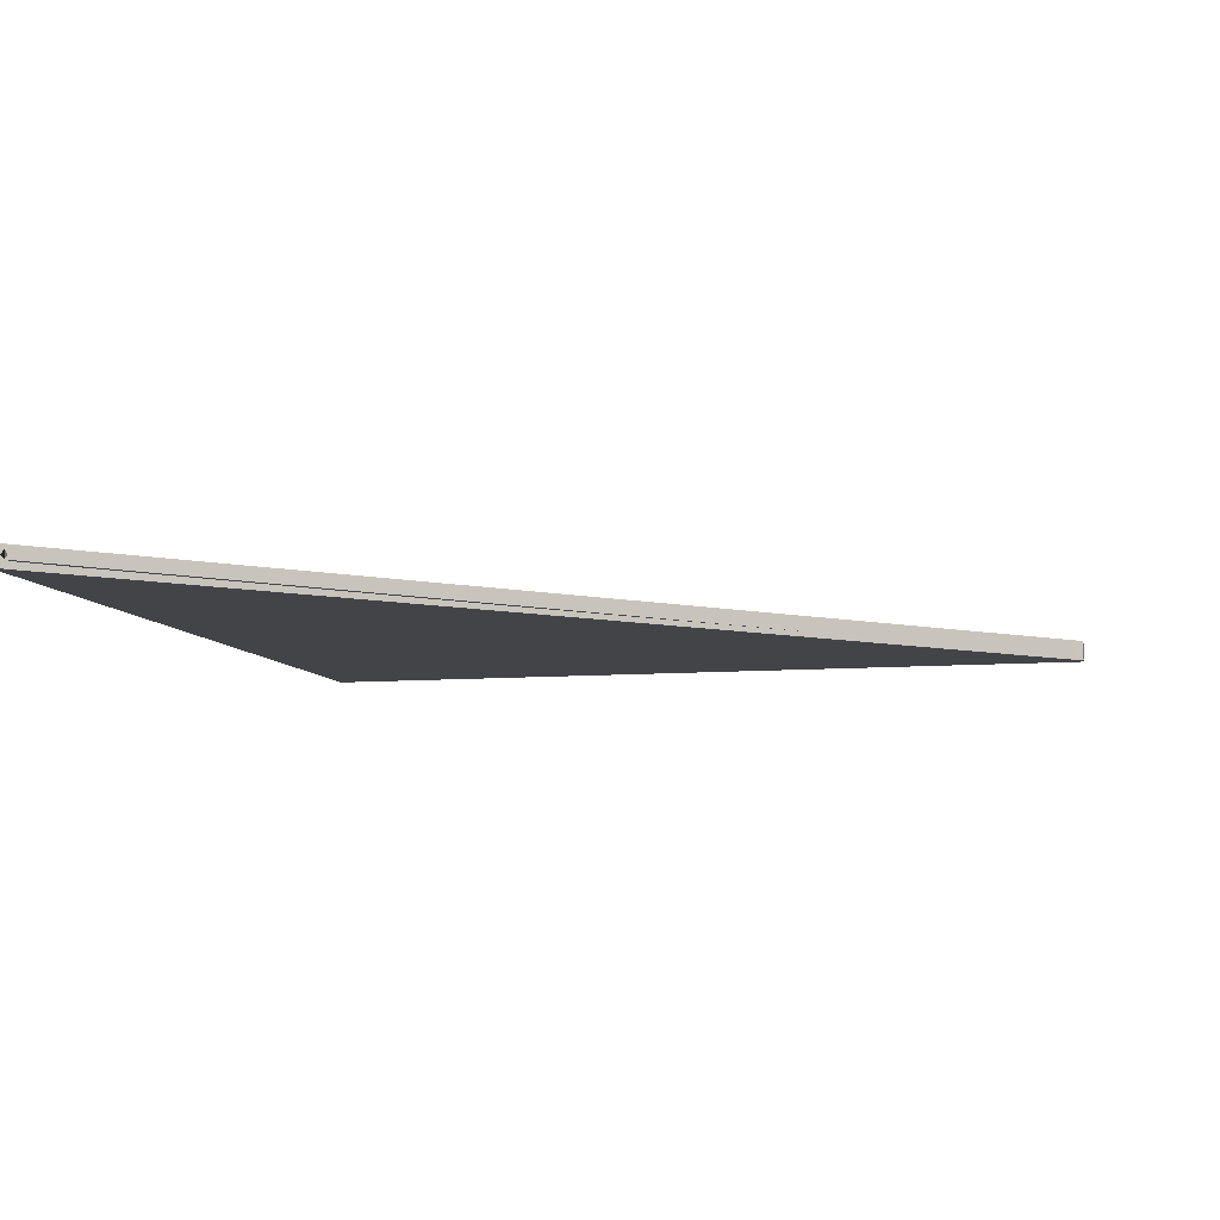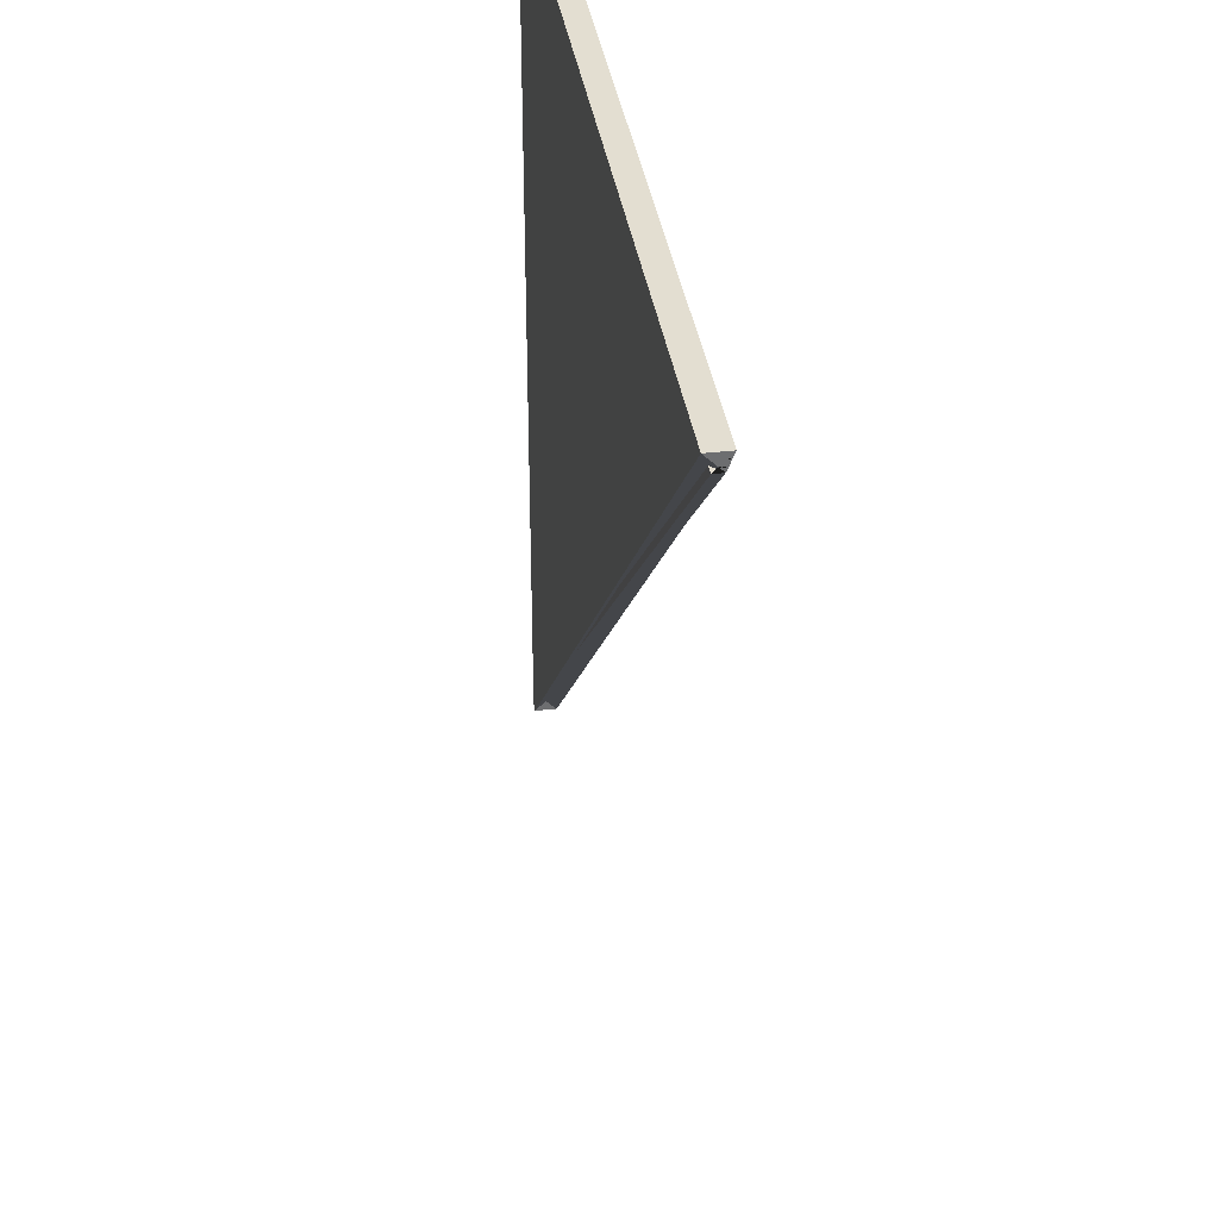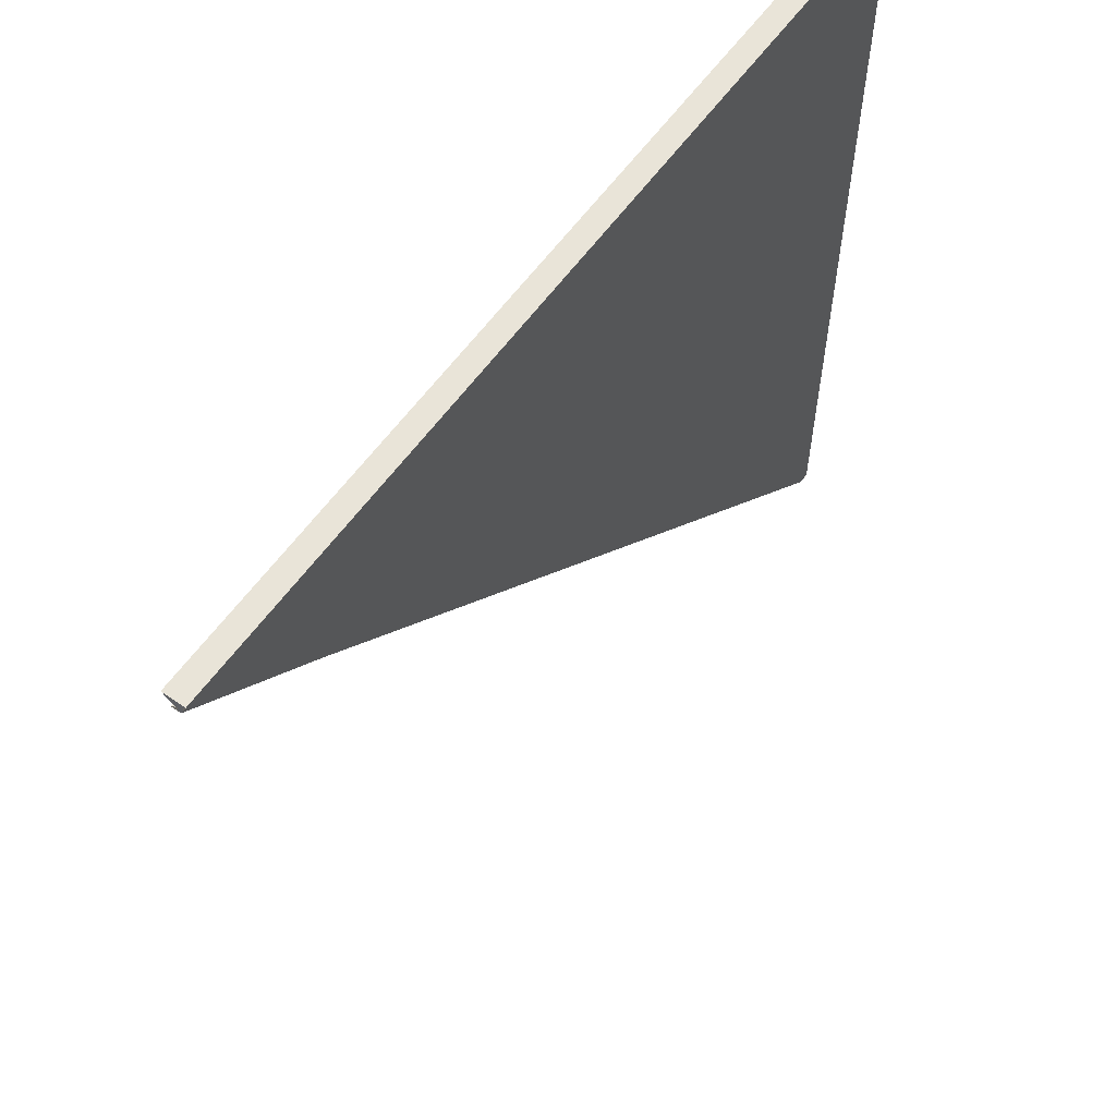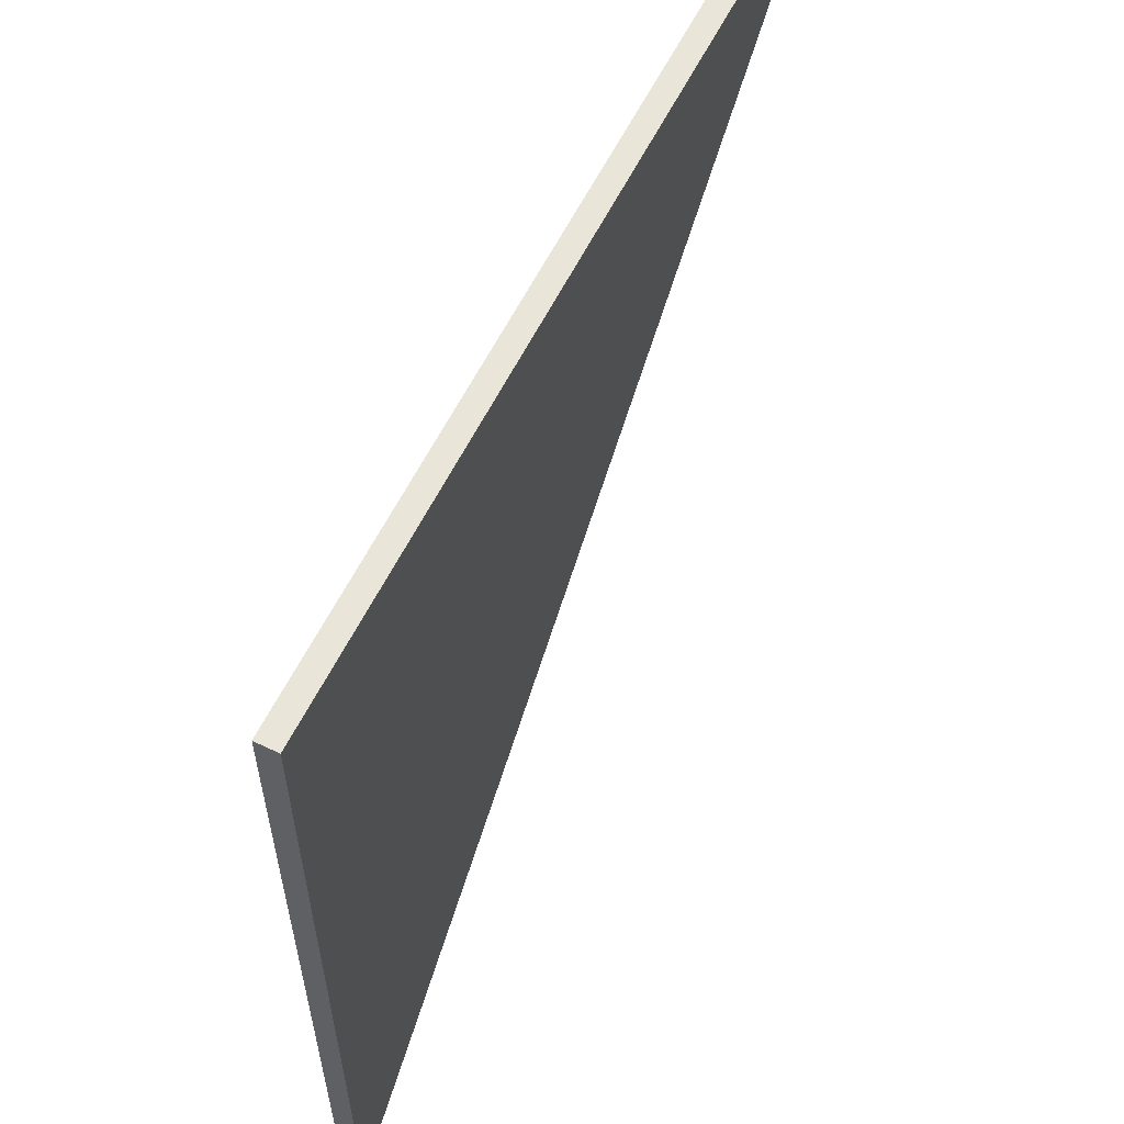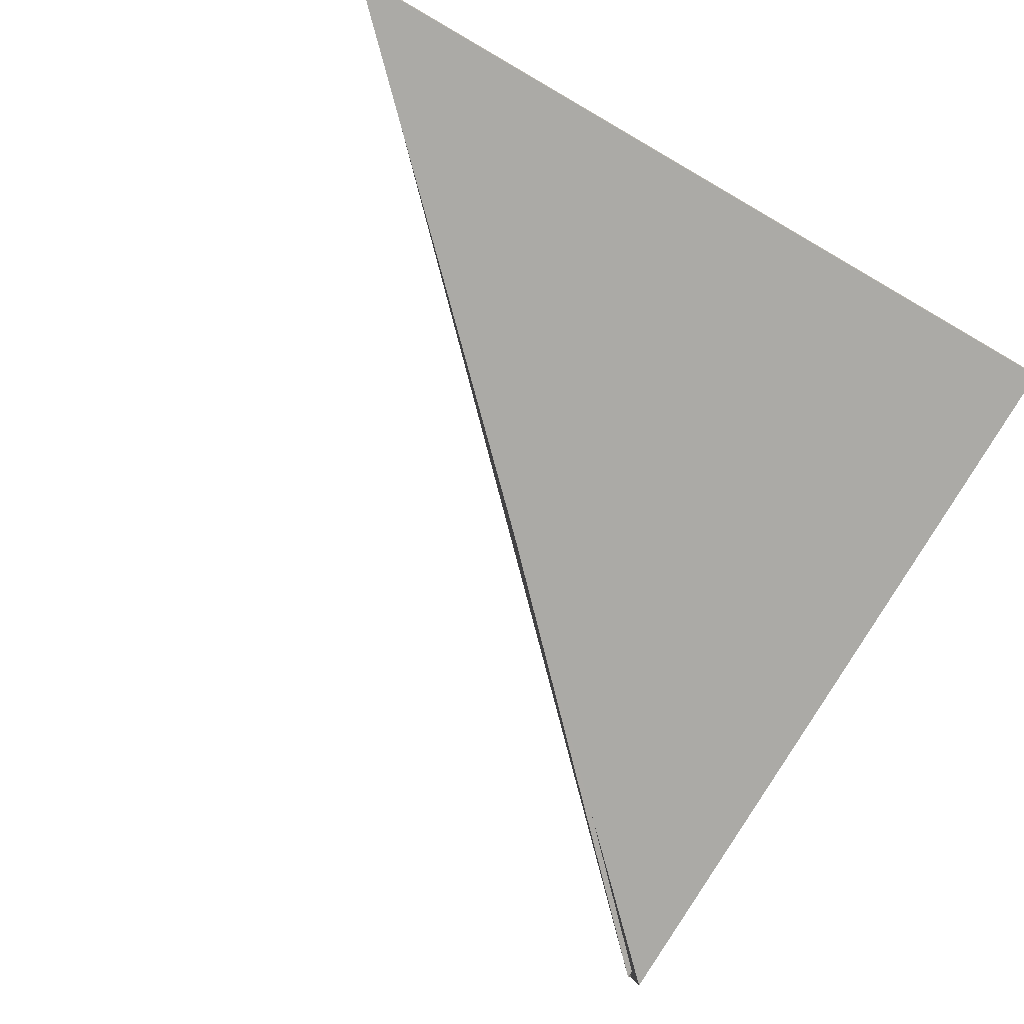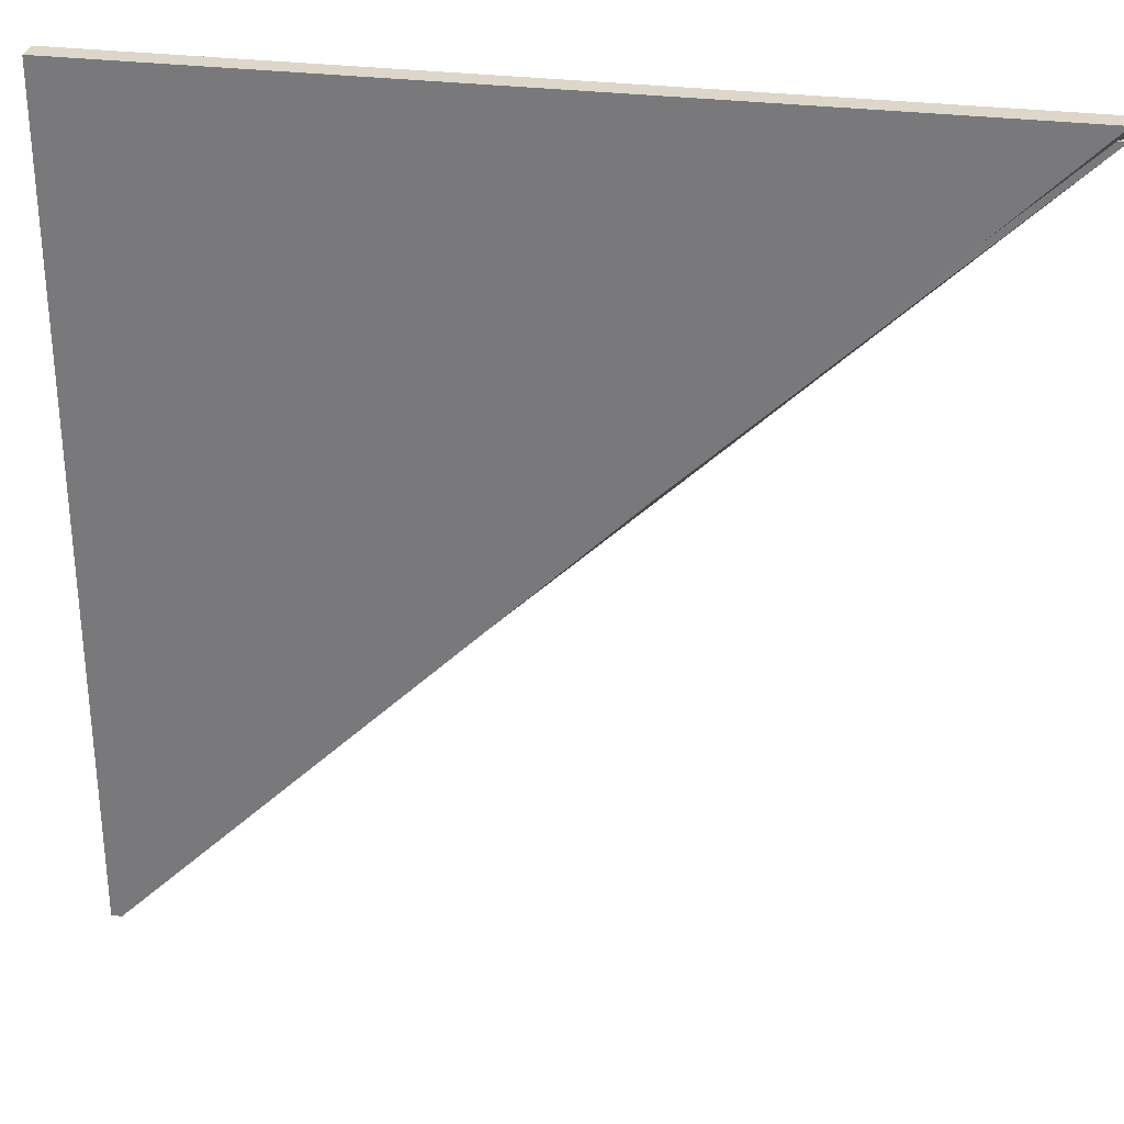
<metadata>
{"format":"obj","ext":"obj","renderer":"f3d","projection":"perspective","resolution":1024,"background":"white","views":[{"elev":-8.2,"azim":103.5,"up":"+Y"},{"elev":36.2,"azim":81.5,"up":"+Z"},{"elev":60.3,"azim":125.8,"up":"+Z"},{"elev":59.7,"azim":-63.8,"up":"+Z"},{"elev":-75.7,"azim":-120.0,"up":"+Y"},{"elev":30.4,"azim":10.2,"up":"+Z"}]}
</metadata>
<code>
o Plane
v -2.05 0 -2
v -2.05 -0 2
v -2.05 -0.1 -2
v -2.05 -0.1 2
v 2 -0 2
v -2 0 -2
v 2 -0.1 2
v -2 -0.1 -2
v -1.992 -0.05774 -1.942
v -1.992 -0.05774 1.942
v 2 -0.07071 1.929
v -2 -0.07071 -1.929
v -1.992 -0.04226 -1.942
v -1.992 -0.04226 1.942
v 2 -0.02929 1.929
v -2 -0.02929 -1.929
f 1 2 5 6
f 3 4 2 1
f 4 7 5 2
f 7 4 3 8
f 8 3 1 6
f 12 11 10 9
f 9 10 14 13
f 10 11 15 14
f 16 13 14 15
f 12 9 13 16
f 11 12 6 5
f 15 11 5 7
f 16 15 7 8
f 12 16 8 6

</code>
